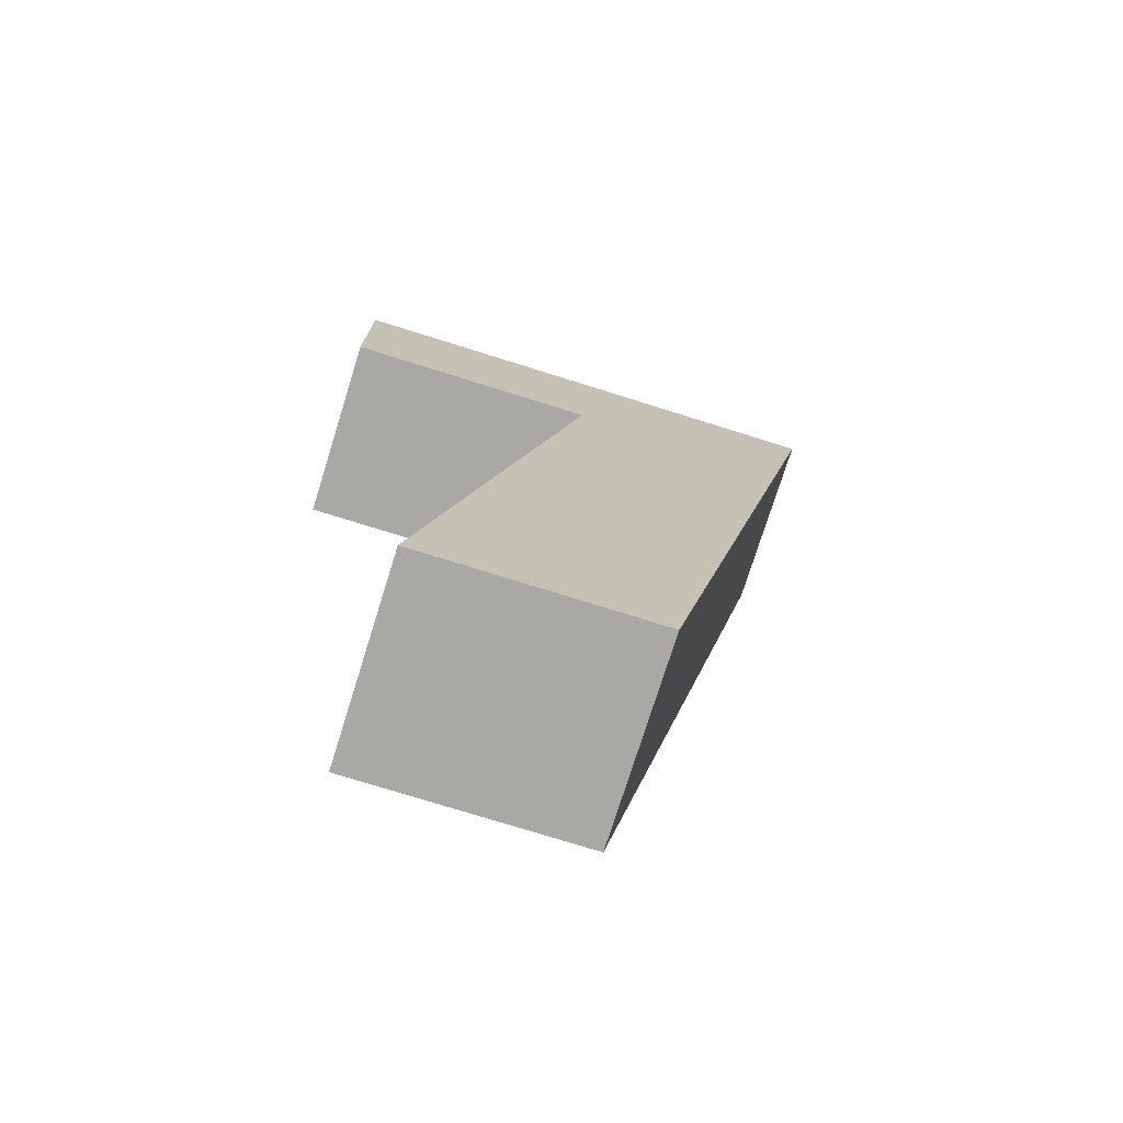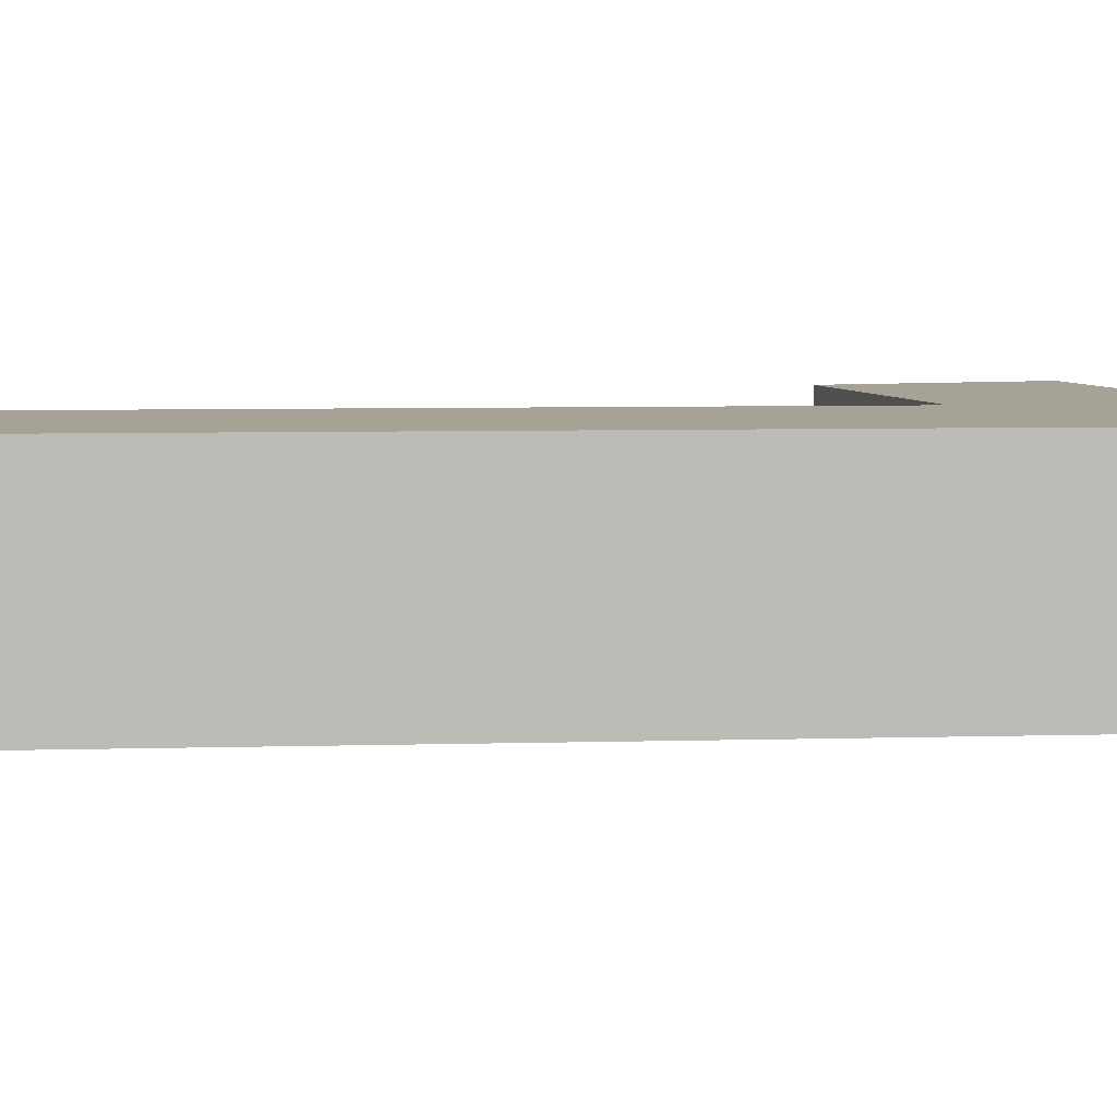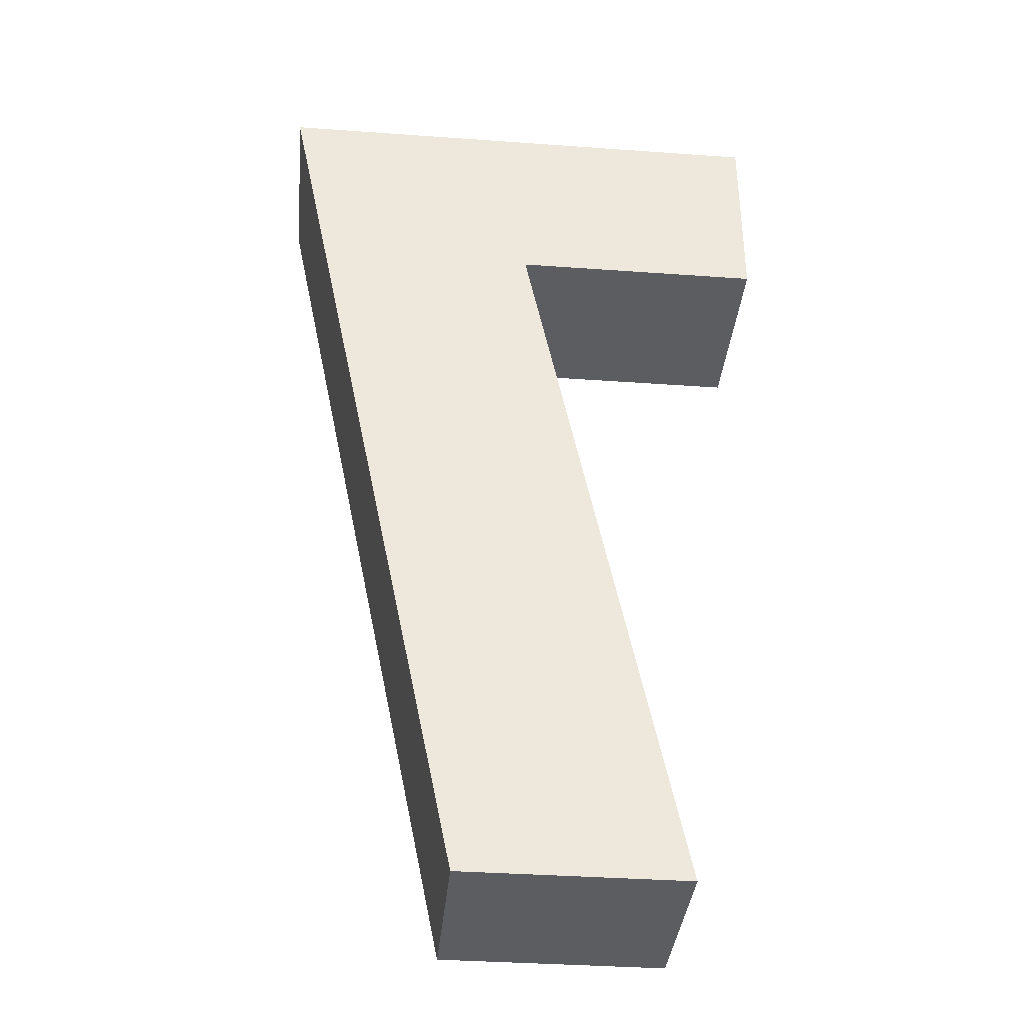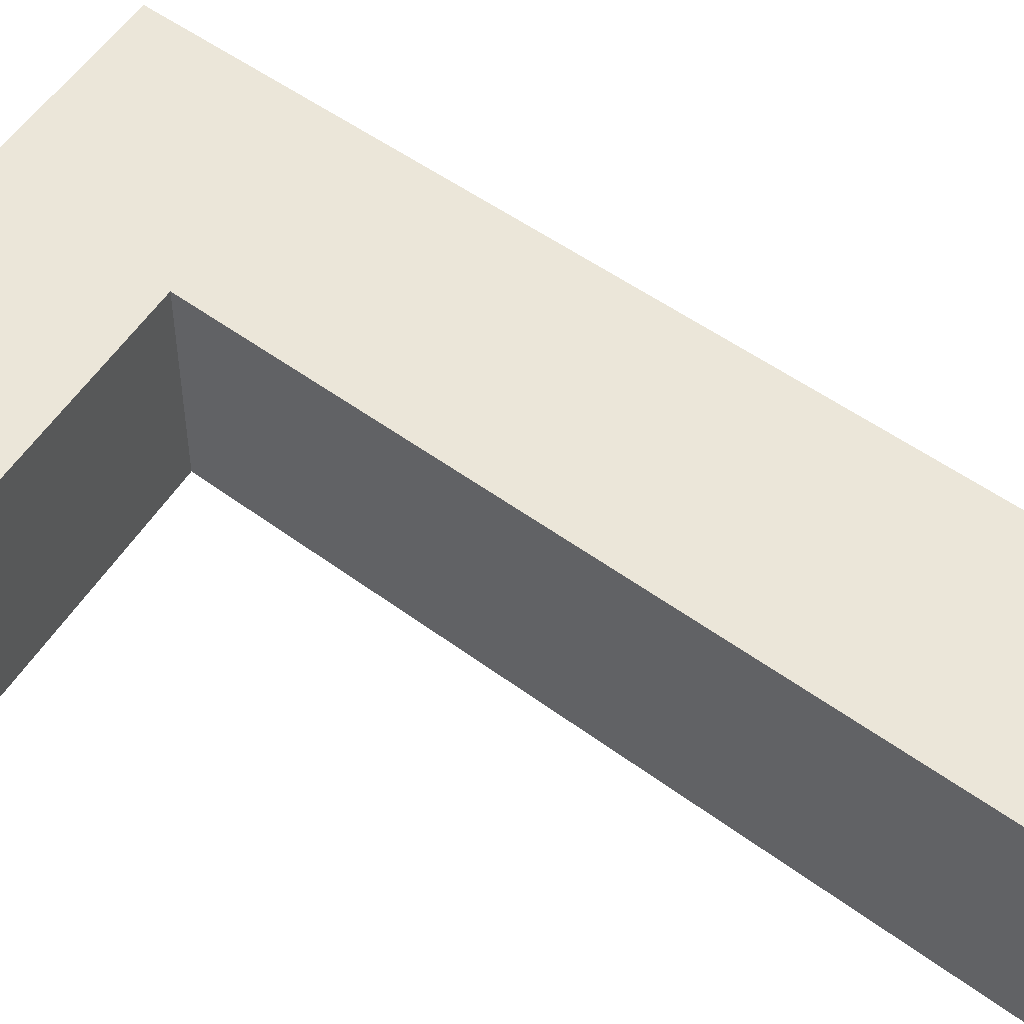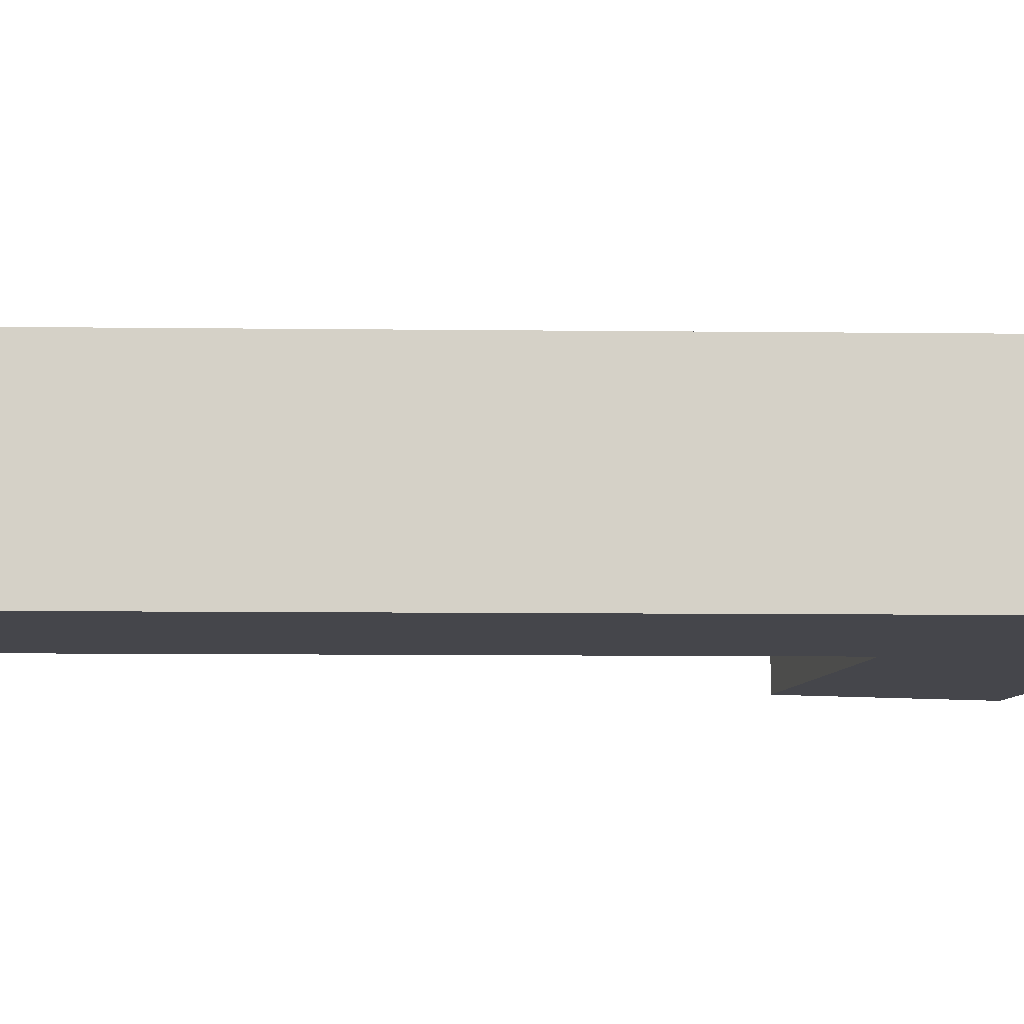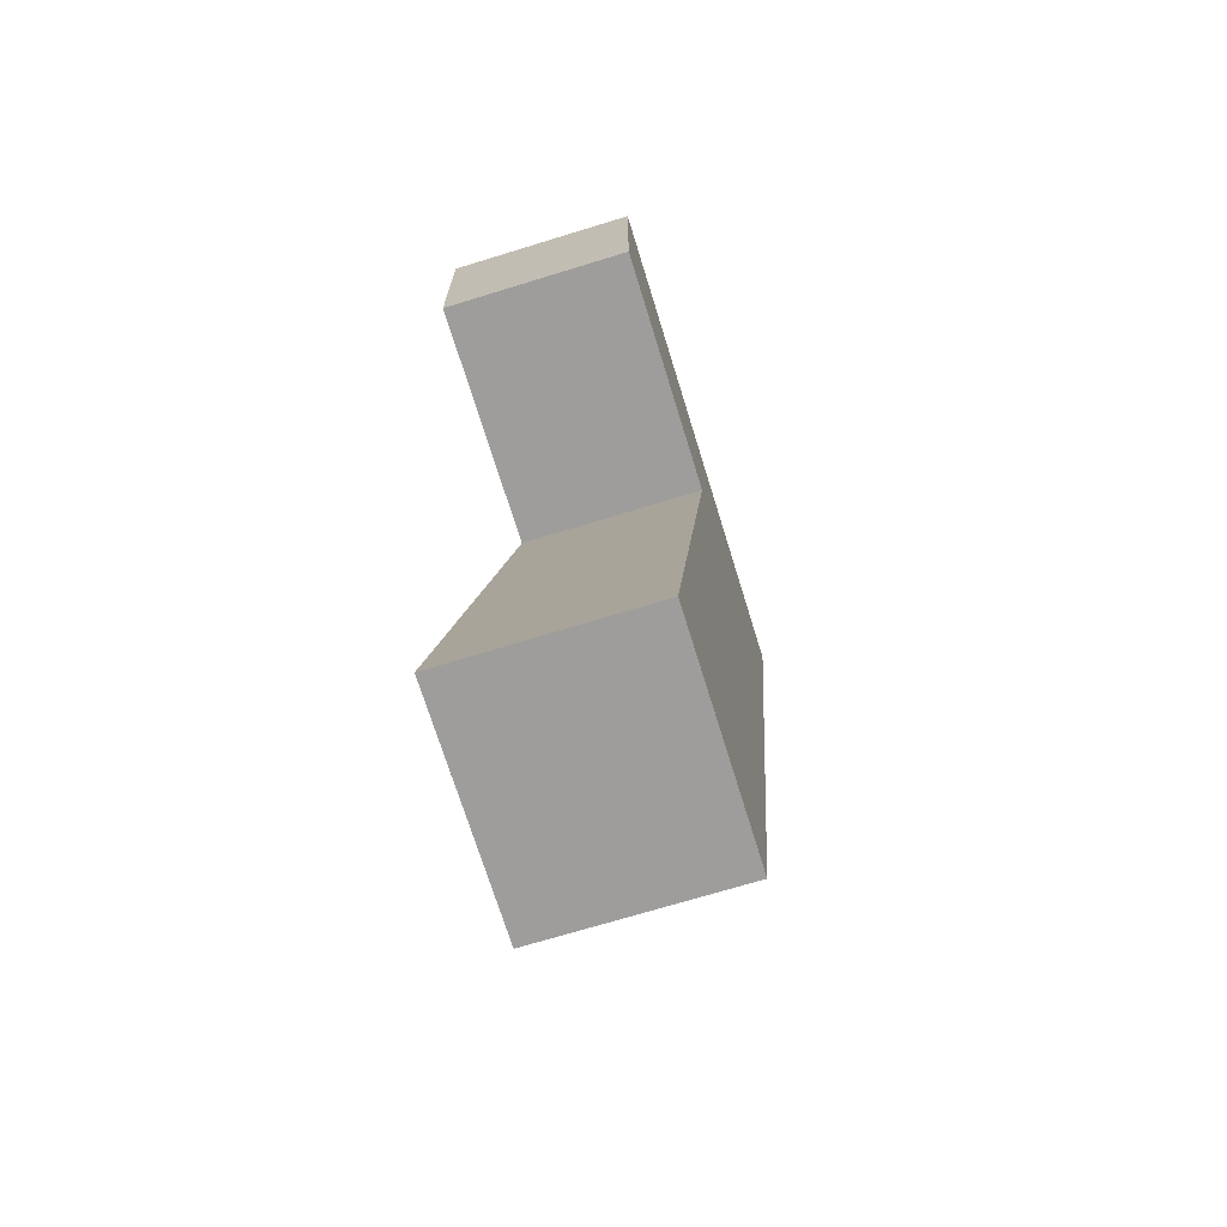
<metadata>
{"format":"obj","ext":"obj","renderer":"f3d","projection":"perspective","resolution":1024,"background":"white","views":[{"elev":-75.2,"azim":-17.4,"up":"+Y"},{"elev":6.3,"azim":73.5,"up":"+Z"},{"elev":-36.8,"azim":174.7,"up":"+Y"},{"elev":47.9,"azim":-61.2,"up":"+Z"},{"elev":-10.0,"azim":76.8,"up":"+Z"},{"elev":-70.6,"azim":-72.9,"up":"+Y"}]}
</metadata>
<code>
v 0 0 0.1912
v -0.1003 0.9555 0.1912
v 0.4199 0.9555 0.1912
v 0.2243 0 0.1912
v 0.1535 0.7559 0.1912
v -0.1003 0.7559 0.1912
v 0.2243 0 0
v 0 0 0
v 0.4199 0.9555 0
v -0.1003 0.9555 0
v 0.1535 0.7559 0
v -0.1003 0.7559 0
f 10 9 11 12
f 5 1 4 3
f 1 8 7 4
f 4 7 9 3
f 3 9 10 2
f 5 11 8 1
f 2 10 12 6
f 6 12 11 5
f 2 6 5 3
f 9 7 8 11

</code>
